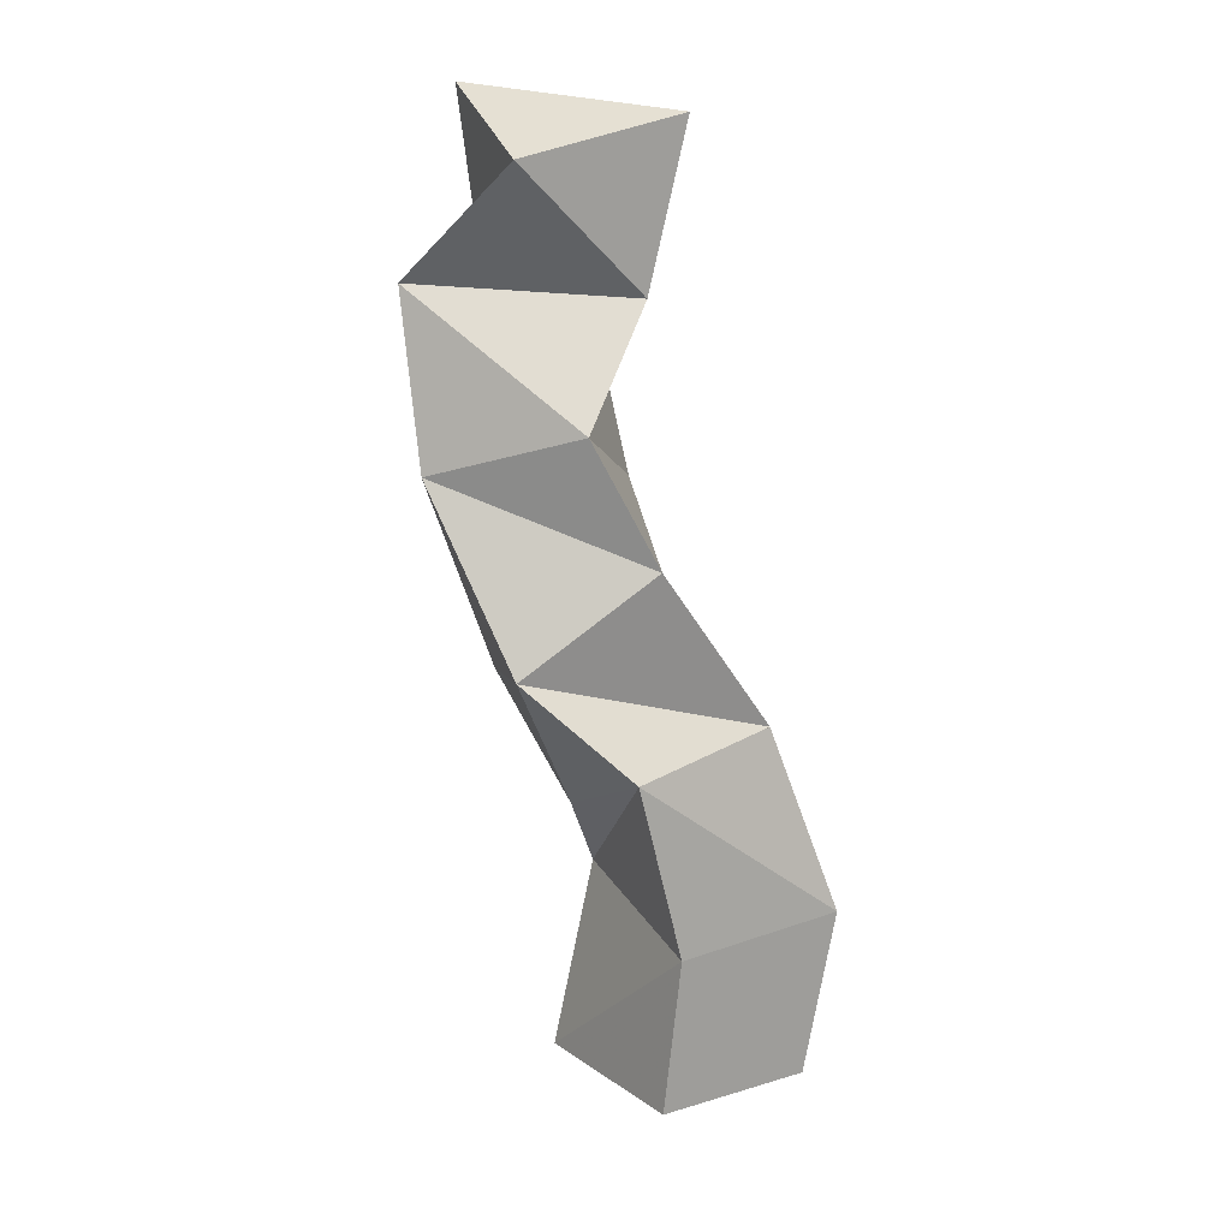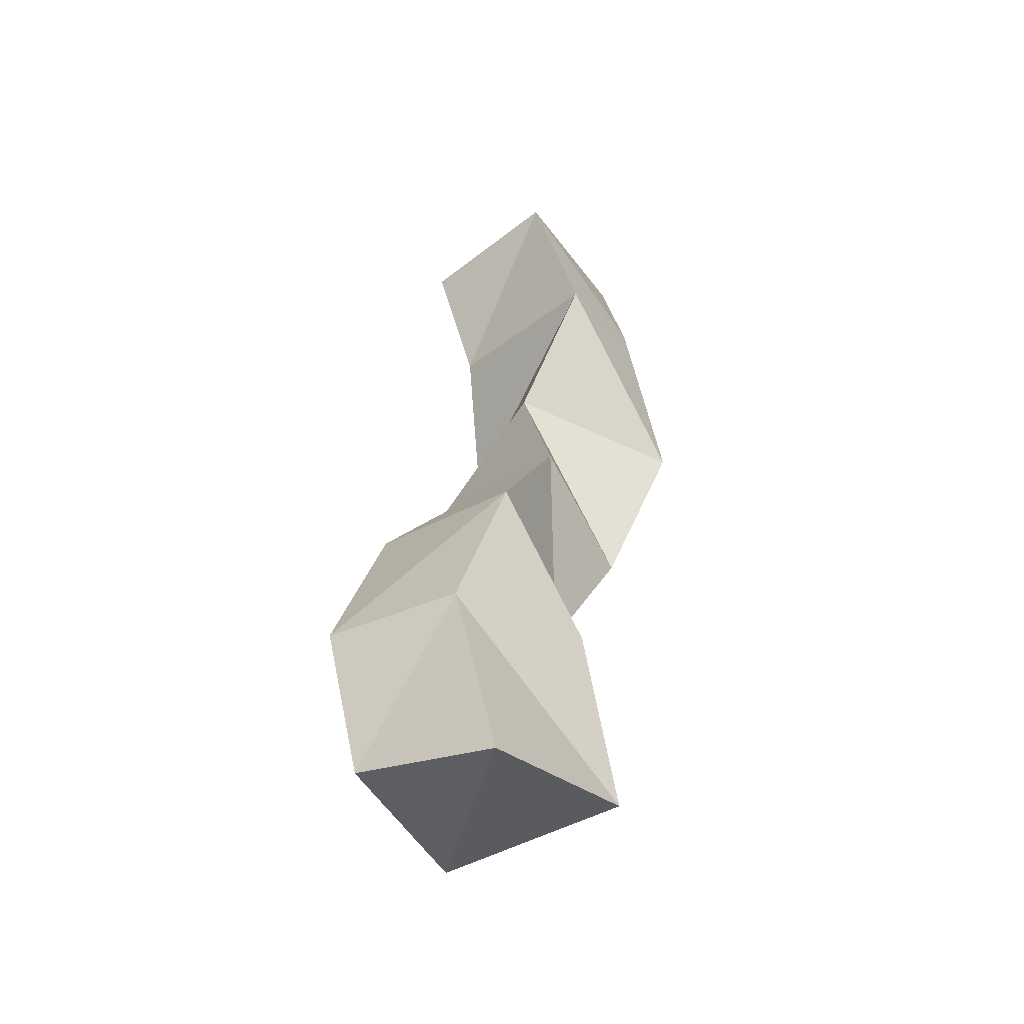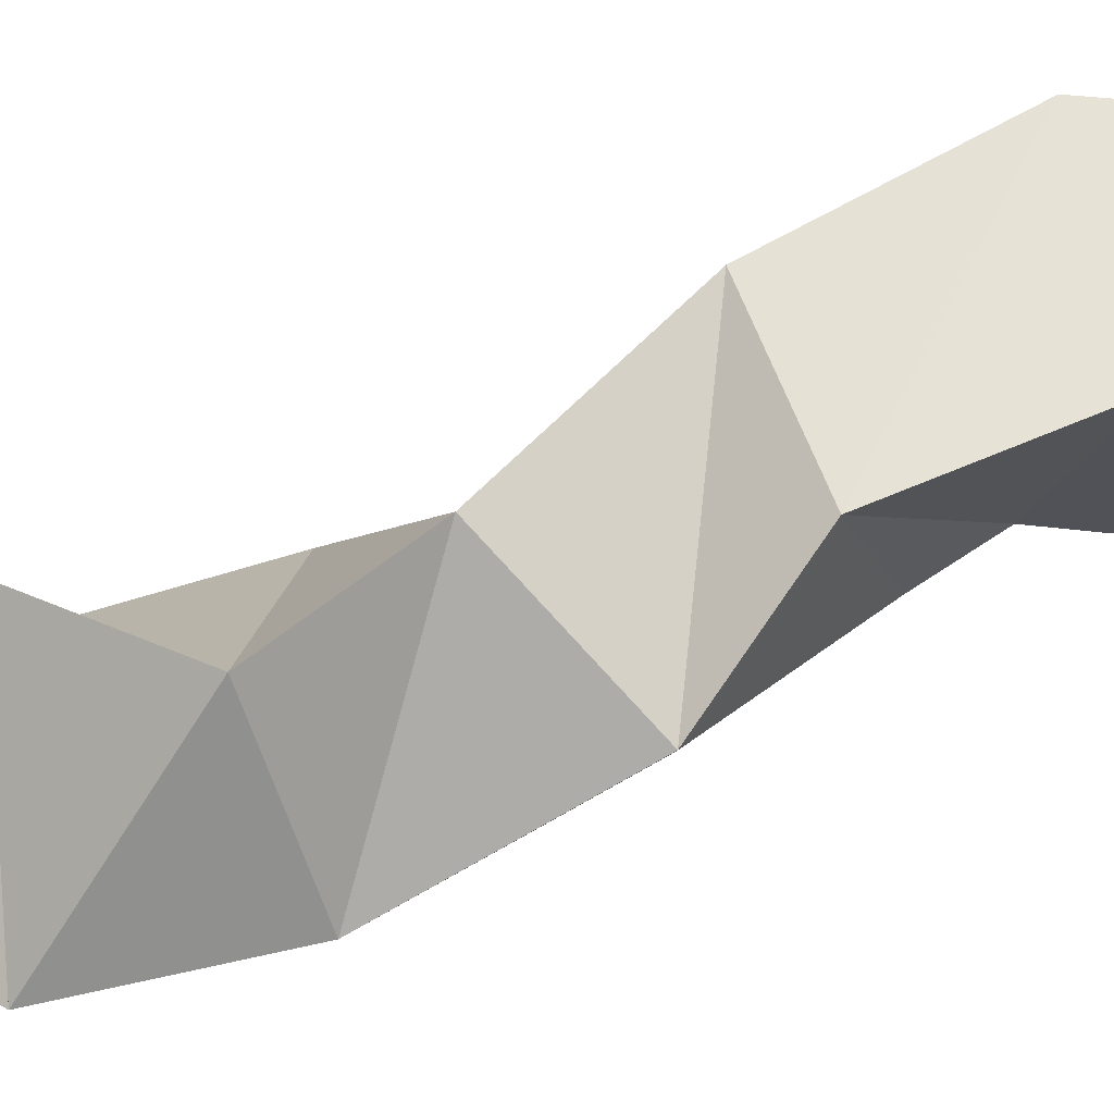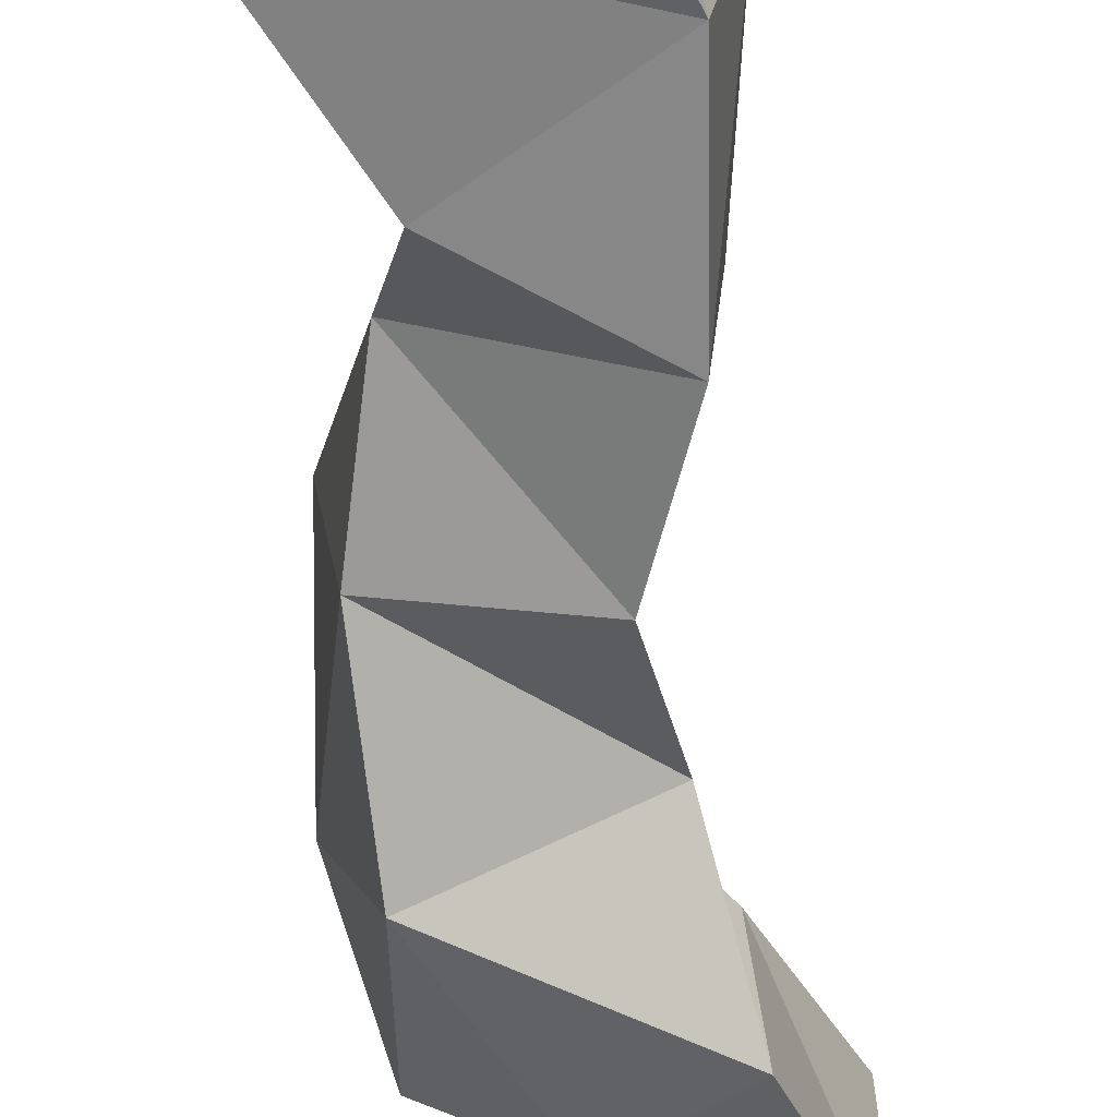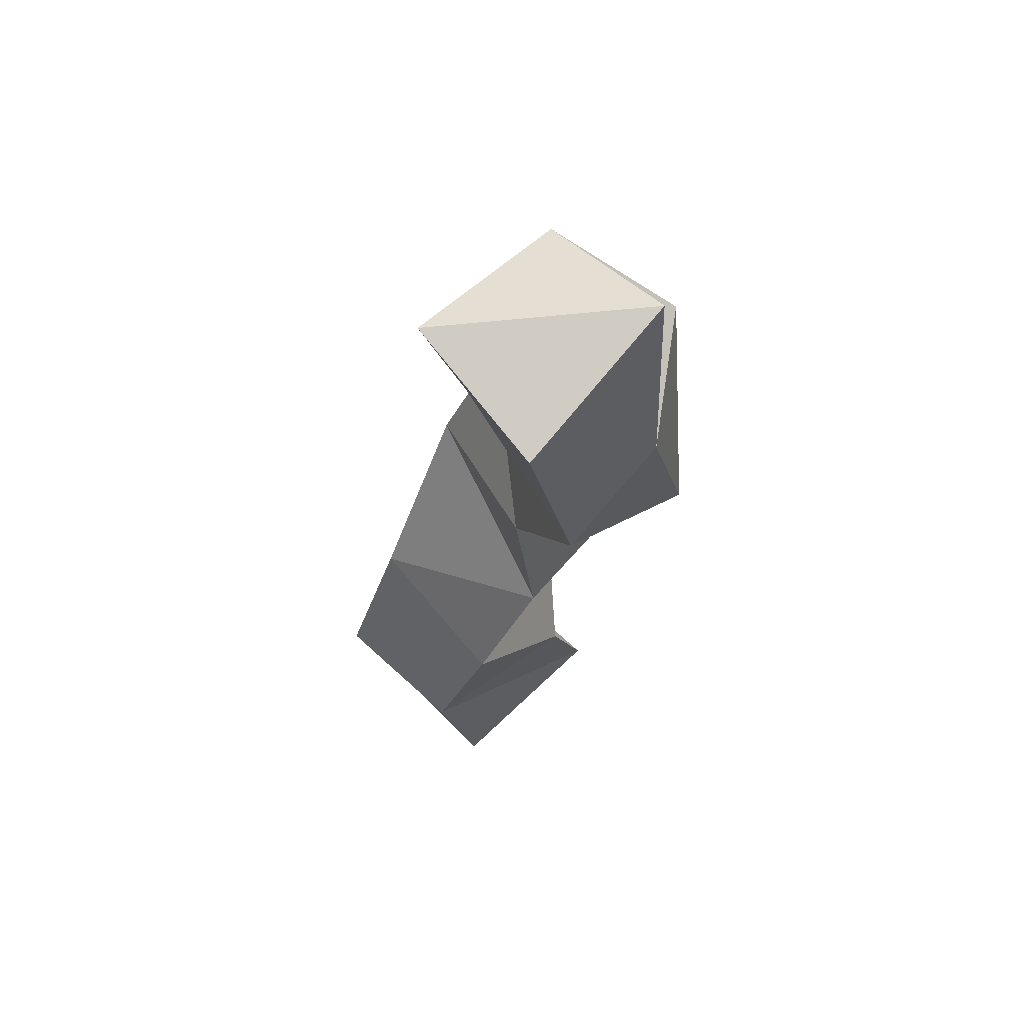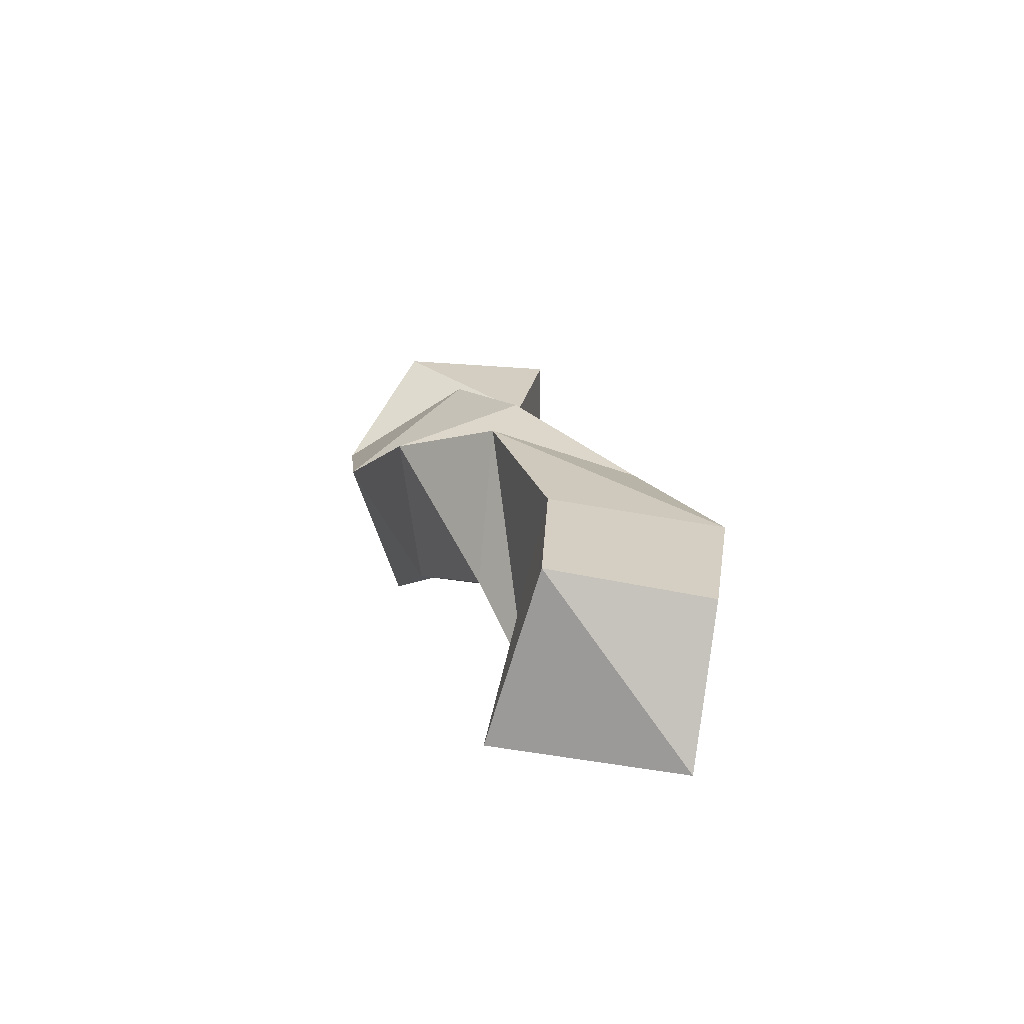
<metadata>
{"format":"obj","ext":"obj","renderer":"f3d","projection":"perspective","resolution":1024,"background":"white","views":[{"elev":6.9,"azim":159.5,"up":"+Z"},{"elev":-44.9,"azim":-49.7,"up":"+Z"},{"elev":76.7,"azim":83.6,"up":"+Y"},{"elev":-58.5,"azim":-160.3,"up":"+Y"},{"elev":74.8,"azim":-38.9,"up":"+Z"},{"elev":-76.5,"azim":178.8,"up":"+Z"}]}
</metadata>
<code>
v -0.4016 0.1 0.1555
v -0.4073 0.1448 0.166
v -0.347 0.1022 0.1687
v -0.3611 0.1533 0.162
v -0.407 0.1105 0.2109
v -0.4141 0.1522 0.2143
v -0.3583 0.1045 0.2235
v -0.3633 0.1611 0.2071
v -0.3896 0.1071 0.2621
v -0.3917 0.1548 0.2687
v -0.3441 0.1257 0.2453
v -0.3473 0.1702 0.2578
v -0.3665 0.1084 0.2972
v -0.3545 0.1682 0.3136
v -0.3249 0.1169 0.2832
v -0.3174 0.1593 0.2851
v -0.3626 0.1224 0.3363
v -0.3346 0.1672 0.3489
v -0.3149 0.1 0.3299
v -0.2982 0.1389 0.338
v -0.3608 0.1 0.3786
v -0.3559 0.1536 0.3845
v -0.326 0.1049 0.3903
v -0.2937 0.1342 0.3885
v -0.3654 0.1137 0.434
v -0.3645 0.1615 0.4323
v -0.313 0.123 0.442
v -0.3153 0.1658 0.4184
f 1 2 4
f 3 1 4
f 2 6 8
f 4 2 8
f 6 5 7
f 8 6 7
f 5 1 3
f 7 5 3
f 8 7 3
f 4 8 3
f 2 1 5
f 6 2 5
f 5 6 8
f 7 5 8
f 6 10 12
f 8 6 12
f 10 9 11
f 12 10 11
f 9 5 7
f 11 9 7
f 12 11 7
f 8 12 7
f 6 5 9
f 10 6 9
f 9 10 12
f 11 9 12
f 10 14 16
f 12 10 16
f 14 13 15
f 16 14 15
f 13 9 11
f 15 13 11
f 16 15 11
f 12 16 11
f 10 9 13
f 14 10 13
f 13 14 16
f 15 13 16
f 14 18 20
f 16 14 20
f 18 17 19
f 20 18 19
f 17 13 15
f 19 17 15
f 20 19 15
f 16 20 15
f 14 13 17
f 18 14 17
f 17 18 20
f 19 17 20
f 18 22 24
f 20 18 24
f 22 21 23
f 24 22 23
f 21 17 19
f 23 21 19
f 24 23 19
f 20 24 19
f 18 17 21
f 22 18 21
f 21 22 24
f 23 21 24
f 22 26 28
f 24 22 28
f 26 25 27
f 28 26 27
f 25 21 23
f 27 25 23
f 28 27 23
f 24 28 23
f 22 21 25
f 26 22 25

</code>
